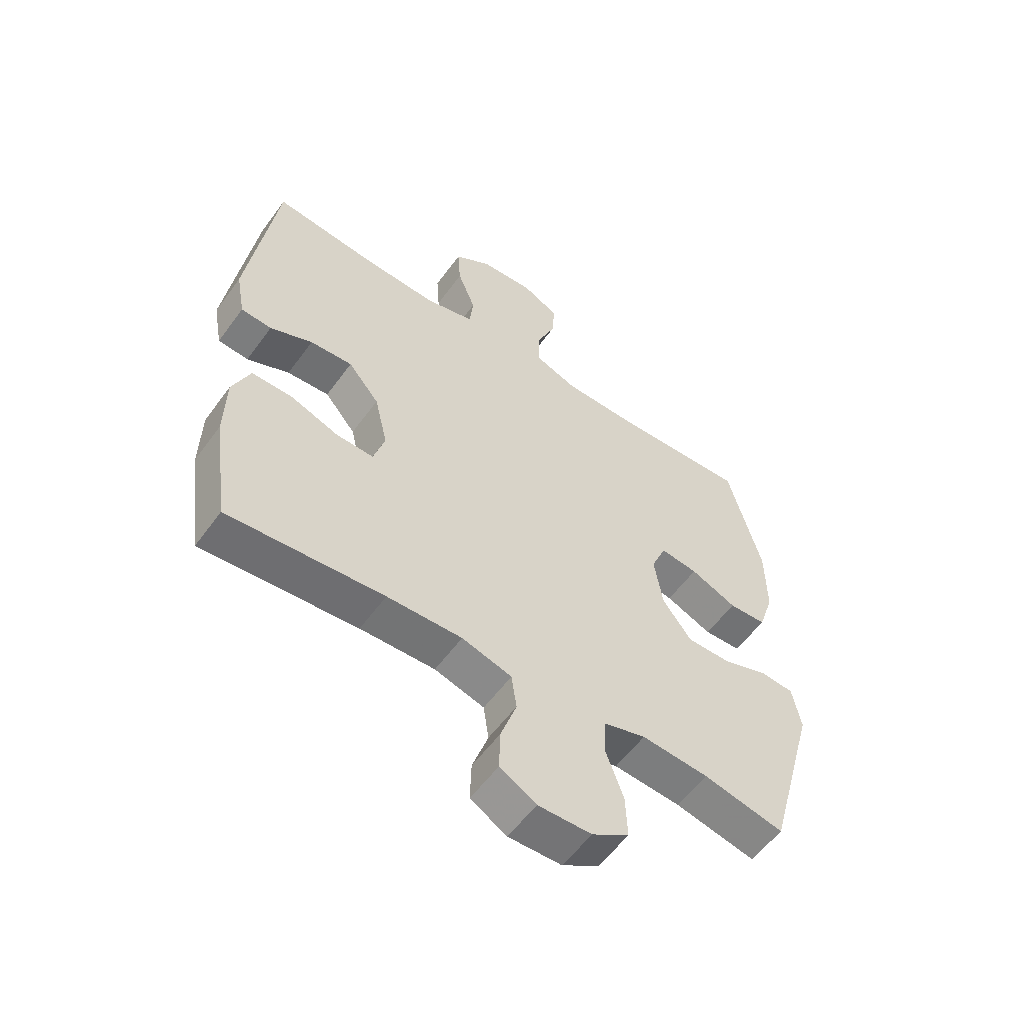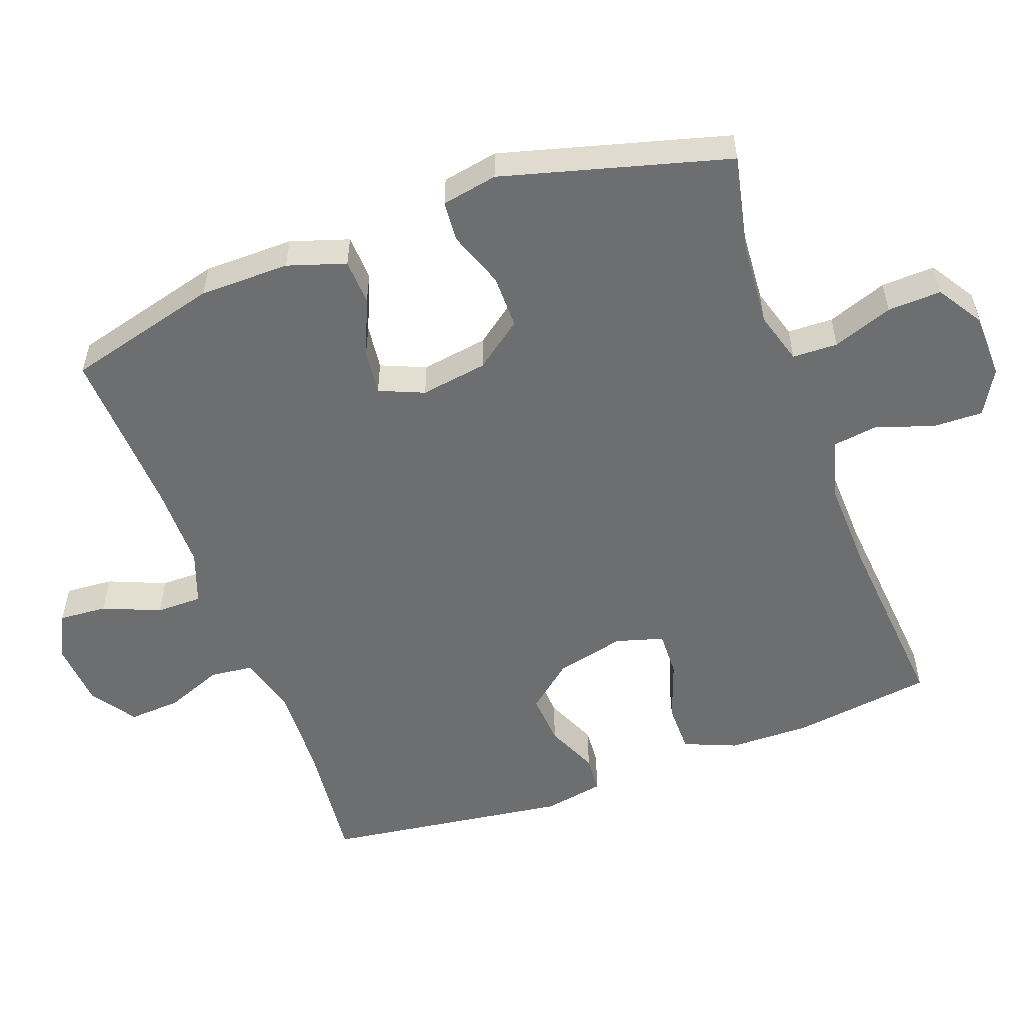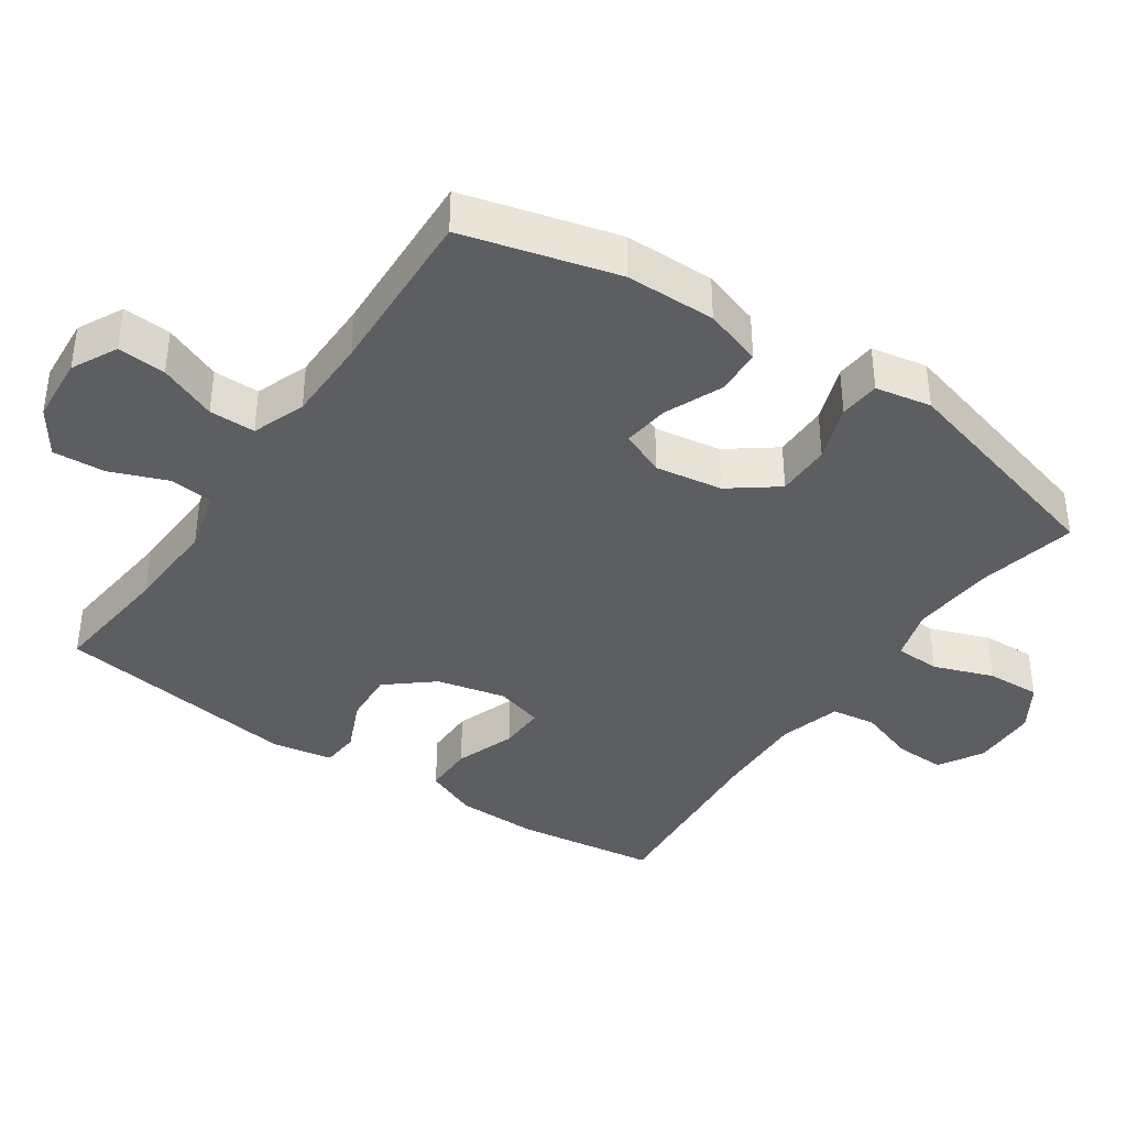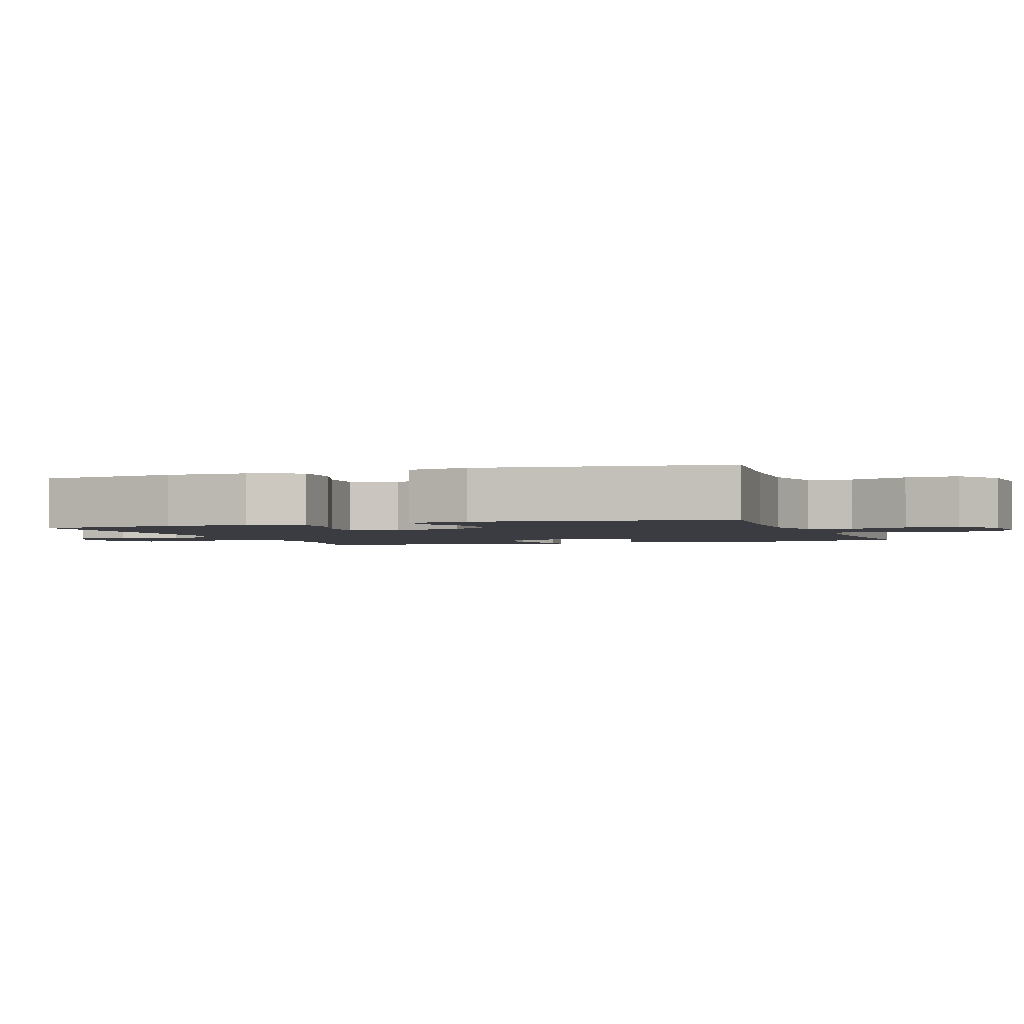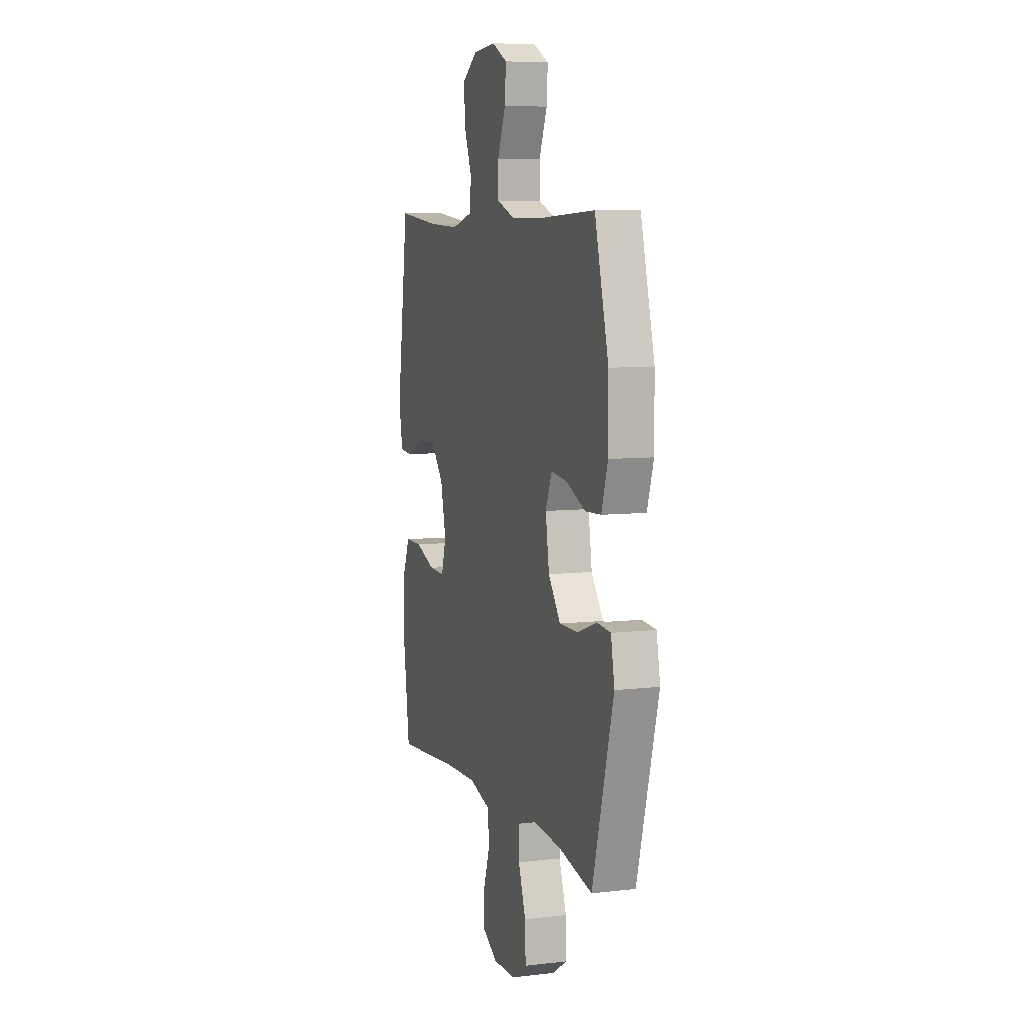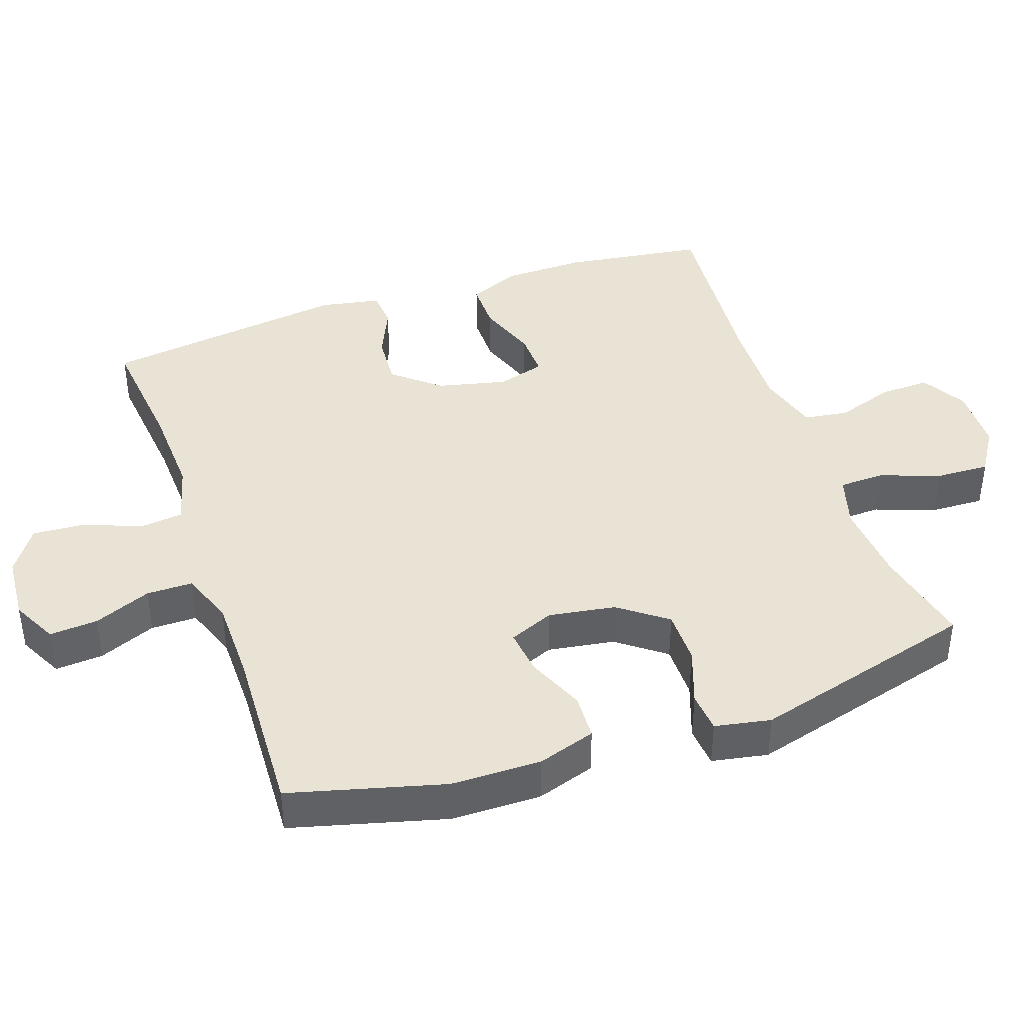
<metadata>
{"format":"obj","ext":"obj","renderer":"f3d","projection":"perspective","resolution":1024,"background":"white","views":[{"elev":-56.9,"azim":-35.6,"up":"+Z"},{"elev":-54.2,"azim":110.2,"up":"+Y"},{"elev":-38.9,"azim":55.7,"up":"+Y"},{"elev":-2.2,"azim":-70.5,"up":"+Y"},{"elev":7.4,"azim":71.7,"up":"+Z"},{"elev":41.0,"azim":71.0,"up":"+Y"}]}
</metadata>
<code>
v 0.5 0.07 -0.5
v 0.357 0.07 -0.469
v 0.239 0.07 -0.46
v 0.164 0.07 -0.482
v 0.162 0.07 -0.547
v 0.193 0.07 -0.633
v 0.196 0.07 -0.71
v 0.131 0.07 -0.751
v 0.037 0.07 -0.753
v -0.027 0.07 -0.716
v -0.025 0.07 -0.644
v 0.003 0.07 -0.562
v -0.006 0.07 -0.498
v -0.094 0.07 -0.473
v -0.226 0.07 -0.477
v -0.5 0.07 -0.5
v -0.528 0.07 -0.298
v -0.526 0.07 -0.181
v -0.495 0.07 -0.106
v -0.423 0.07 -0.106
v -0.337 0.07 -0.137
v -0.271 0.07 -0.139
v -0.251 0.07 -0.071
v -0.274 0.07 0.028
v -0.329 0.07 0.094
v -0.404 0.07 0.089
v -0.479 0.07 0.056
v -0.533 0.07 0.06
v -0.549 0.07 0.147
v -0.5 0.07 0.5
v -0.322 0.07 0.481
v -0.188 0.07 0.475
v -0.1 0.07 0.498
v -0.093 0.07 0.56
v -0.125 0.07 0.642
v -0.13 0.07 0.717
v -0.065 0.07 0.761
v 0.03 0.07 0.768
v 0.095 0.07 0.735
v 0.09 0.07 0.666
v 0.056 0.07 0.584
v 0.056 0.07 0.518
v 0.132 0.07 0.49
v 0.253 0.07 0.489
v 0.5 0.07 0.5
v 0.558 0.07 0.28
v 0.559 0.07 0.151
v 0.532 0.07 0.068
v 0.466 0.07 0.065
v 0.384 0.07 0.1
v 0.318 0.07 0.108
v 0.291 0.07 0.044
v 0.306 0.07 -0.052
v 0.357 0.07 -0.12
v 0.435 0.07 -0.12
v 0.516 0.07 -0.091
v 0.574 0.07 -0.096
v 0.589 0.07 -0.176
v 0.5 0 -0.5
v 0.357 0 -0.469
v 0.239 0 -0.46
v 0.164 0 -0.482
v 0.162 0 -0.547
v 0.193 0 -0.633
v 0.196 0 -0.71
v 0.131 0 -0.751
v 0.037 0 -0.753
v -0.027 0 -0.716
v -0.025 0 -0.644
v 0.003 0 -0.562
v -0.006 0 -0.498
v -0.094 0 -0.473
v -0.226 0 -0.477
v -0.5 0 -0.5
v -0.528 0 -0.298
v -0.526 0 -0.181
v -0.495 0 -0.106
v -0.423 0 -0.106
v -0.337 0 -0.137
v -0.271 0 -0.139
v -0.251 0 -0.071
v -0.274 0 0.028
v -0.329 0 0.094
v -0.404 0 0.089
v -0.479 0 0.056
v -0.533 0 0.06
v -0.549 0 0.147
v -0.5 0 0.5
v -0.322 0 0.481
v -0.188 0 0.475
v -0.1 0 0.498
v -0.093 0 0.56
v -0.125 0 0.642
v -0.13 0 0.717
v -0.065 0 0.761
v 0.03 0 0.768
v 0.095 0 0.735
v 0.09 0 0.666
v 0.056 0 0.584
v 0.056 0 0.518
v 0.132 0 0.49
v 0.253 0 0.489
v 0.5 0 0.5
v 0.558 0 0.28
v 0.559 0 0.151
v 0.532 0 0.068
v 0.466 0 0.065
v 0.384 0 0.1
v 0.318 0 0.108
v 0.291 0 0.044
v 0.306 0 -0.052
v 0.357 0 -0.12
v 0.435 0 -0.12
v 0.516 0 -0.091
v 0.574 0 -0.096
v 0.589 0 -0.176
f 55 56 57 58
f 54 55 58 1
f 53 54 1 2
f 52 53 2 3
f 47 48 49 50
f 47 50 51
f 44 45 46 47
f 43 44 47 51
f 42 43 51 52
f 38 39 40 41
f 38 41 42
f 37 38 42
f 34 35 36 37
f 33 34 37 42
f 32 33 42 52
f 28 29 30 31
f 26 27 28 31
f 25 26 31 32
f 24 25 32 52
f 18 19 20 21
f 18 21 22
f 15 16 17 18
f 14 15 18 22
f 13 14 22 23
f 9 10 11 12
f 9 12 13
f 8 9 13
f 5 6 7 8
f 4 5 8 13
f 13 23 24 52
f 3 4 13 52
f 116 115 114 113
f 59 116 113 112
f 60 59 112 111
f 61 60 111 110
f 108 107 106 105
f 109 108 105
f 105 104 103 102
f 109 105 102 101
f 110 109 101 100
f 99 98 97 96
f 100 99 96
f 100 96 95
f 95 94 93 92
f 100 95 92 91
f 110 100 91 90
f 89 88 87 86
f 89 86 85 84
f 90 89 84 83
f 110 90 83 82
f 79 78 77 76
f 80 79 76
f 76 75 74 73
f 80 76 73 72
f 81 80 72 71
f 70 69 68 67
f 71 70 67
f 71 67 66
f 66 65 64 63
f 71 66 63 62
f 110 82 81 71
f 110 71 62 61
f 1 59 60 2
f 2 60 61 3
f 3 61 62 4
f 4 62 63 5
f 5 63 64 6
f 6 64 65 7
f 7 65 66 8
f 8 66 67 9
f 9 67 68 10
f 10 68 69 11
f 11 69 70 12
f 12 70 71 13
f 13 71 72 14
f 14 72 73 15
f 15 73 74 16
f 16 74 75 17
f 17 75 76 18
f 18 76 77 19
f 19 77 78 20
f 20 78 79 21
f 21 79 80 22
f 22 80 81 23
f 23 81 82 24
f 24 82 83 25
f 25 83 84 26
f 26 84 85 27
f 27 85 86 28
f 28 86 87 29
f 29 87 88 30
f 30 88 89 31
f 31 89 90 32
f 32 90 91 33
f 33 91 92 34
f 34 92 93 35
f 35 93 94 36
f 36 94 95 37
f 37 95 96 38
f 38 96 97 39
f 39 97 98 40
f 40 98 99 41
f 41 99 100 42
f 42 100 101 43
f 43 101 102 44
f 44 102 103 45
f 45 103 104 46
f 46 104 105 47
f 47 105 106 48
f 48 106 107 49
f 49 107 108 50
f 50 108 109 51
f 51 109 110 52
f 52 110 111 53
f 53 111 112 54
f 54 112 113 55
f 55 113 114 56
f 56 114 115 57
f 57 115 116 58
f 58 116 59 1

</code>
